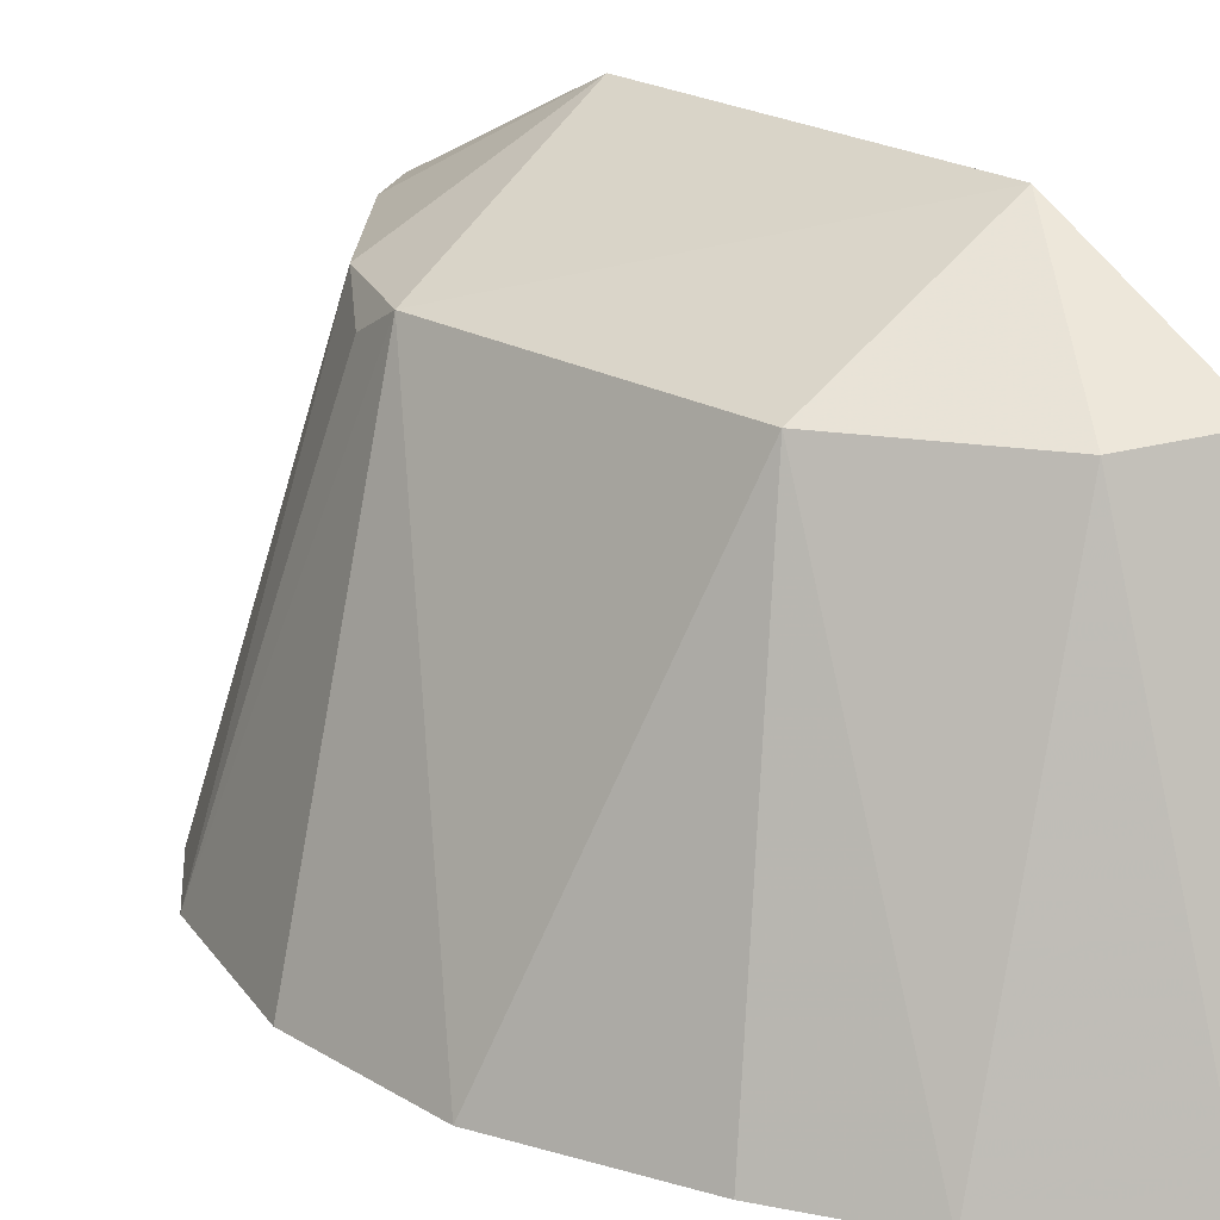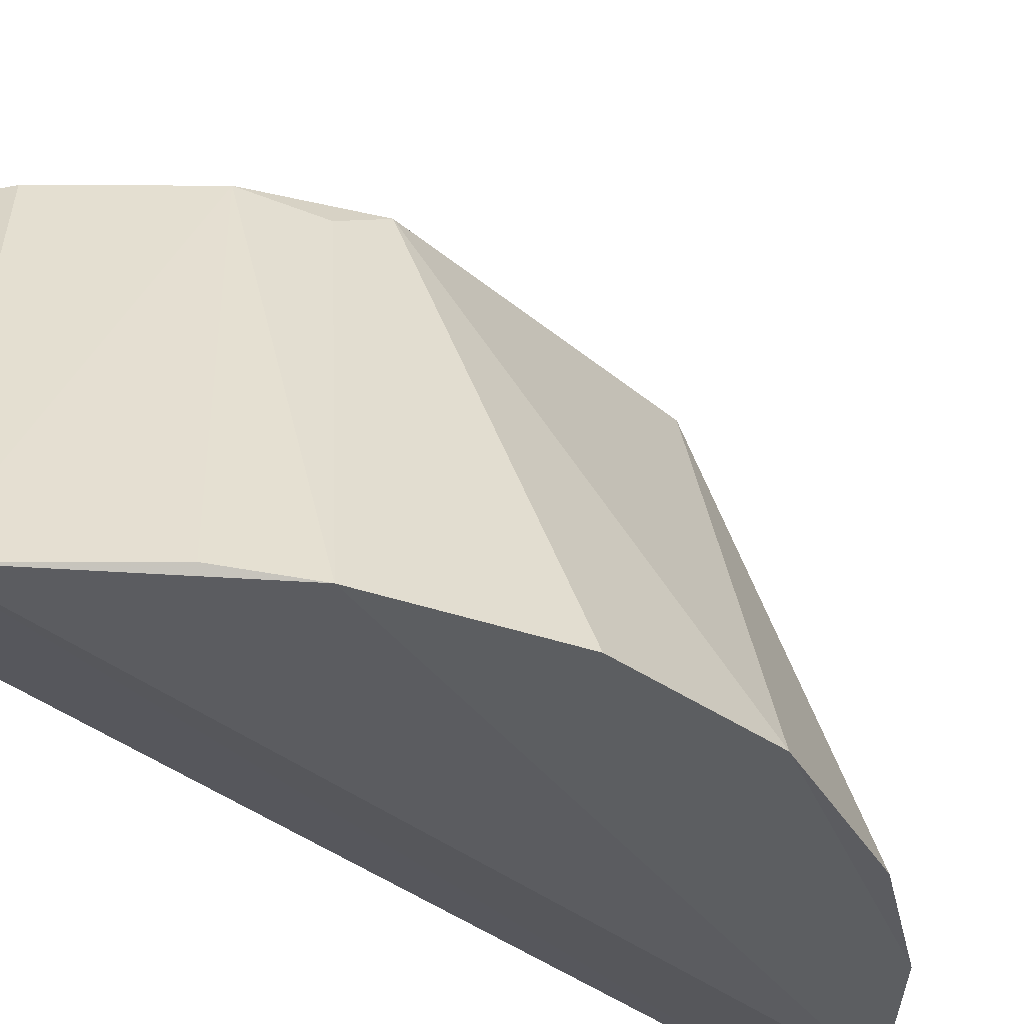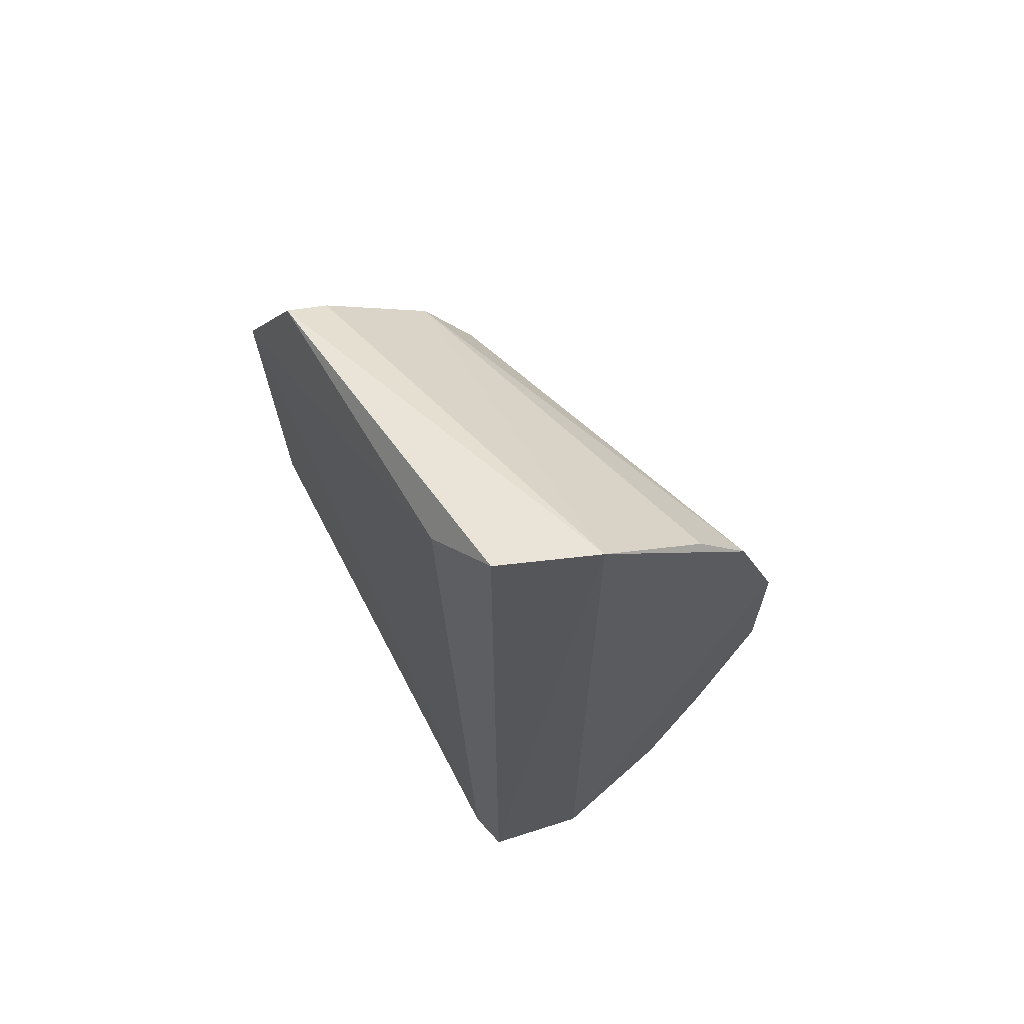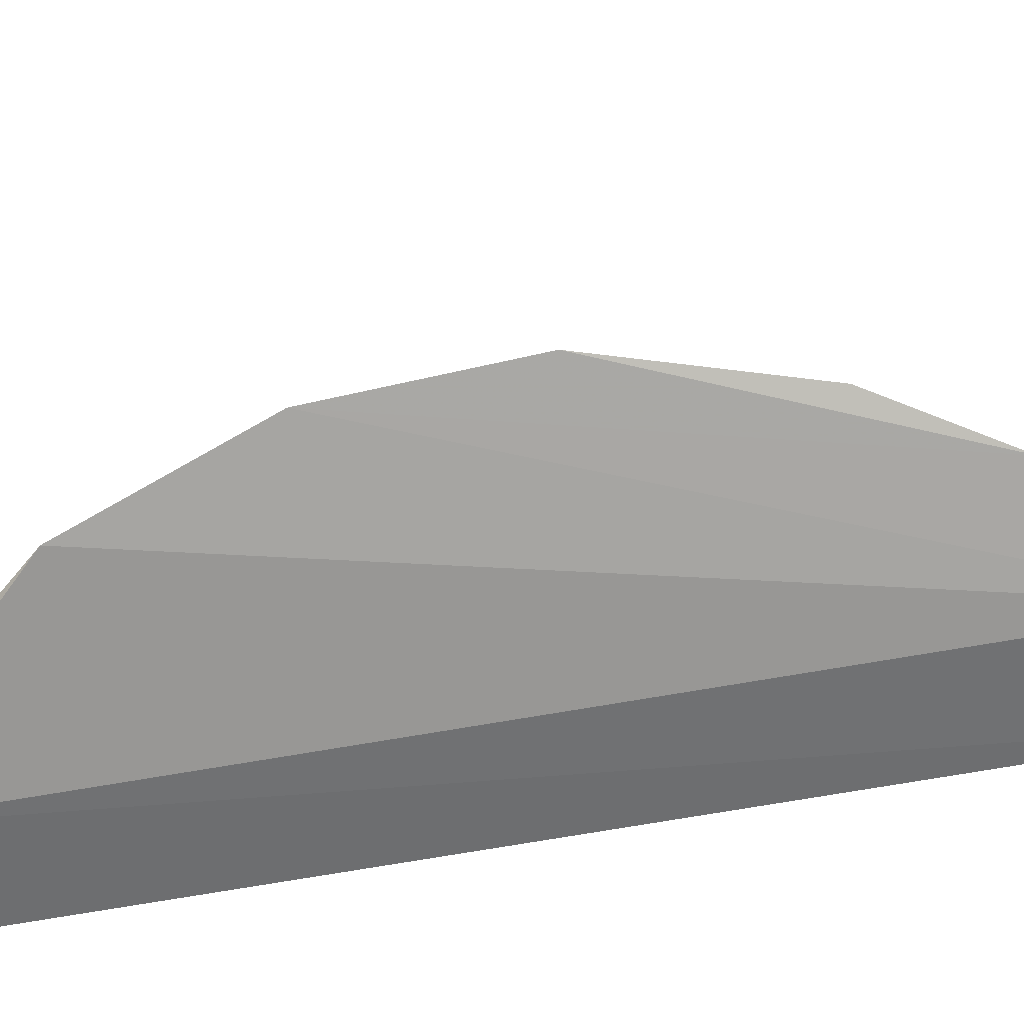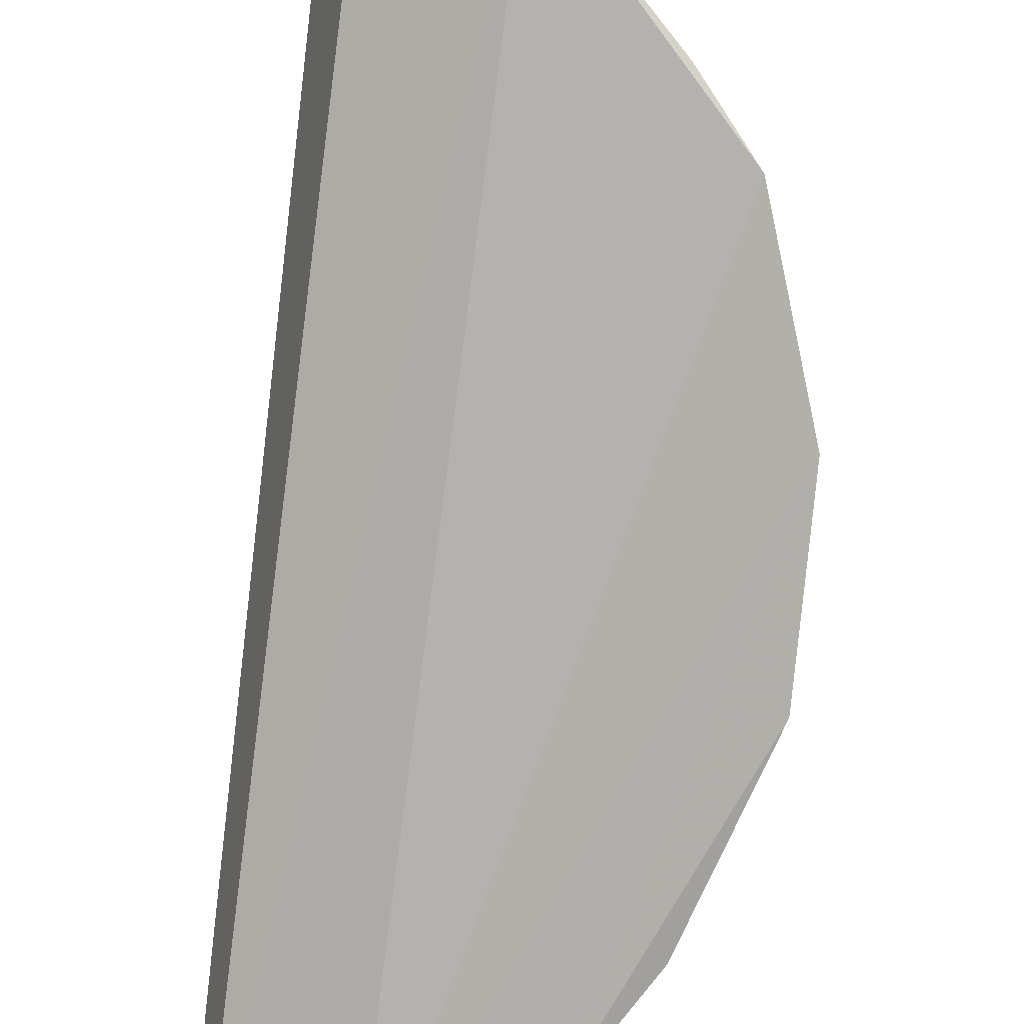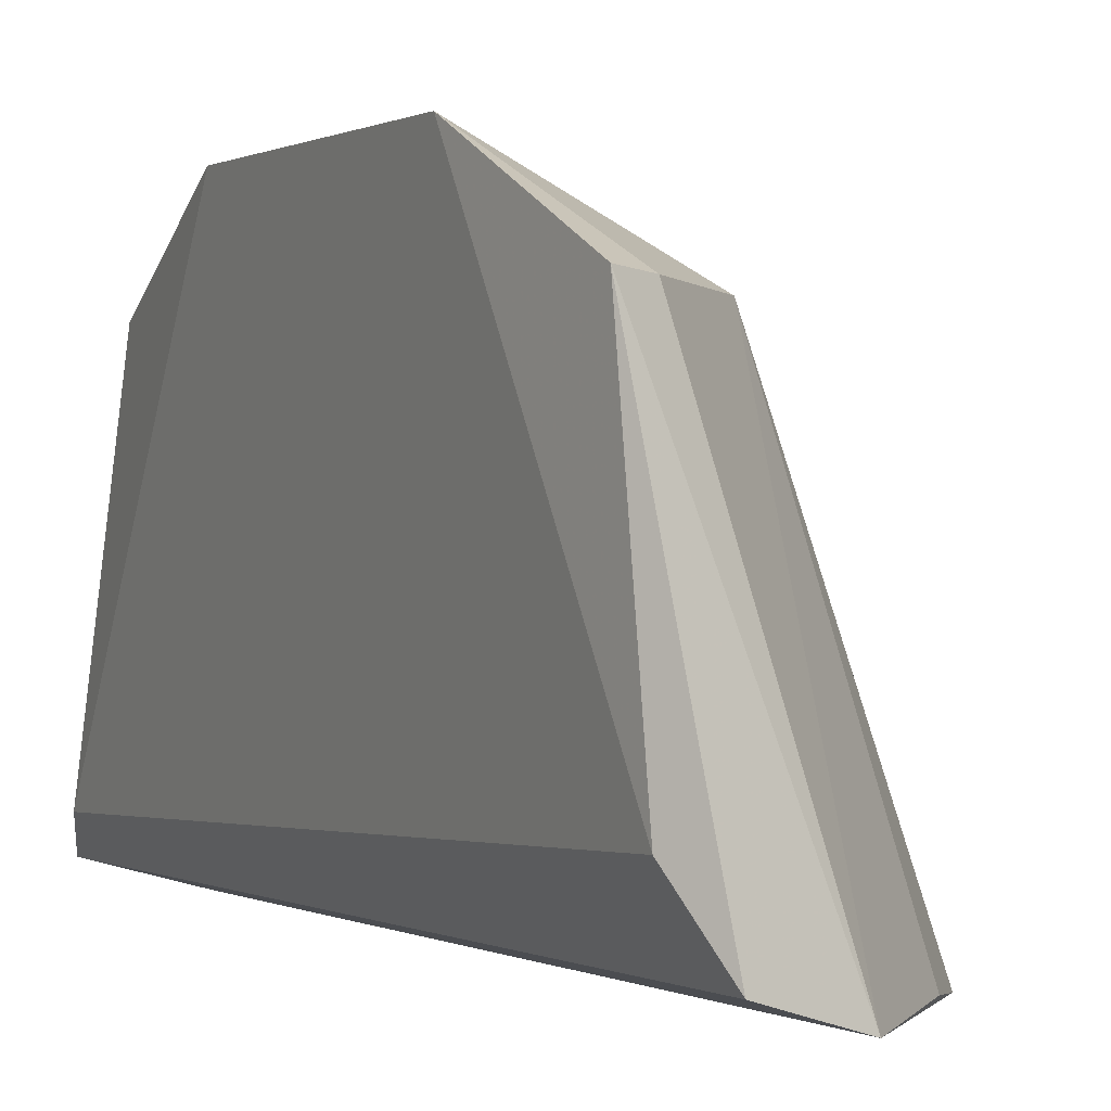
<metadata>
{"format":"obj","ext":"obj","renderer":"f3d","projection":"perspective","resolution":1024,"background":"white","views":[{"elev":21.9,"azim":-43.5,"up":"+Z"},{"elev":-36.2,"azim":-136.0,"up":"+Z"},{"elev":66.3,"azim":150.3,"up":"+Y"},{"elev":-70.6,"azim":-79.4,"up":"+Z"},{"elev":-79.3,"azim":173.1,"up":"+Z"},{"elev":0.7,"azim":151.9,"up":"+Z"}]}
</metadata>
<code>
v -0.02301 -0.01373 0.1718
v -0.02413 -0.03965 0.1673
v -0.02481 -0.0002889 0.149
v -0.0376 -0.01001 0.1471
v -0.03281 -0.03068 0.167
v -0.02453 -0.04598 0.1484
v -0.0257 -0.006047 0.1669
v -0.02337 -0.03081 0.1718
v -0.02962 -0.00165 0.1476
v -0.03795 -0.03437 0.1477
v -0.02366 -0.002802 0.1524
v -0.03332 -0.01584 0.167
v -0.02813 -0.03747 0.1669
v -0.02395 -0.04473 0.1502
v -0.02926 -0.04464 0.1471
v -0.02374 -0.005097 0.1671
v -0.03085 -0.01086 0.1668
v -0.04059 -0.02616 0.1476
v -0.03486 -0.03942 0.1474
v -0.03513 -0.007075 0.1476
v -0.0329 -0.01354 0.1657
v -0.04037 -0.01805 0.1474
f 9 3 6
f 12 8 1
f 12 5 8
f 13 8 5
f 13 2 8
f 14 1 8
f 14 11 1
f 14 6 3
f 14 3 11
f 14 8 2
f 14 2 6
f 15 9 6
f 15 4 9
f 15 6 2
f 15 2 13
f 16 9 7
f 16 3 9
f 16 11 3
f 16 7 1
f 16 1 11
f 17 7 9
f 17 12 1
f 17 1 7
f 18 10 5
f 18 5 12
f 19 13 5
f 19 5 10
f 19 15 13
f 19 10 18
f 20 17 9
f 20 9 4
f 20 4 17
f 21 17 4
f 21 4 12
f 21 12 17
f 22 18 12
f 22 12 4
f 22 4 15
f 22 19 18
f 22 15 19

</code>
